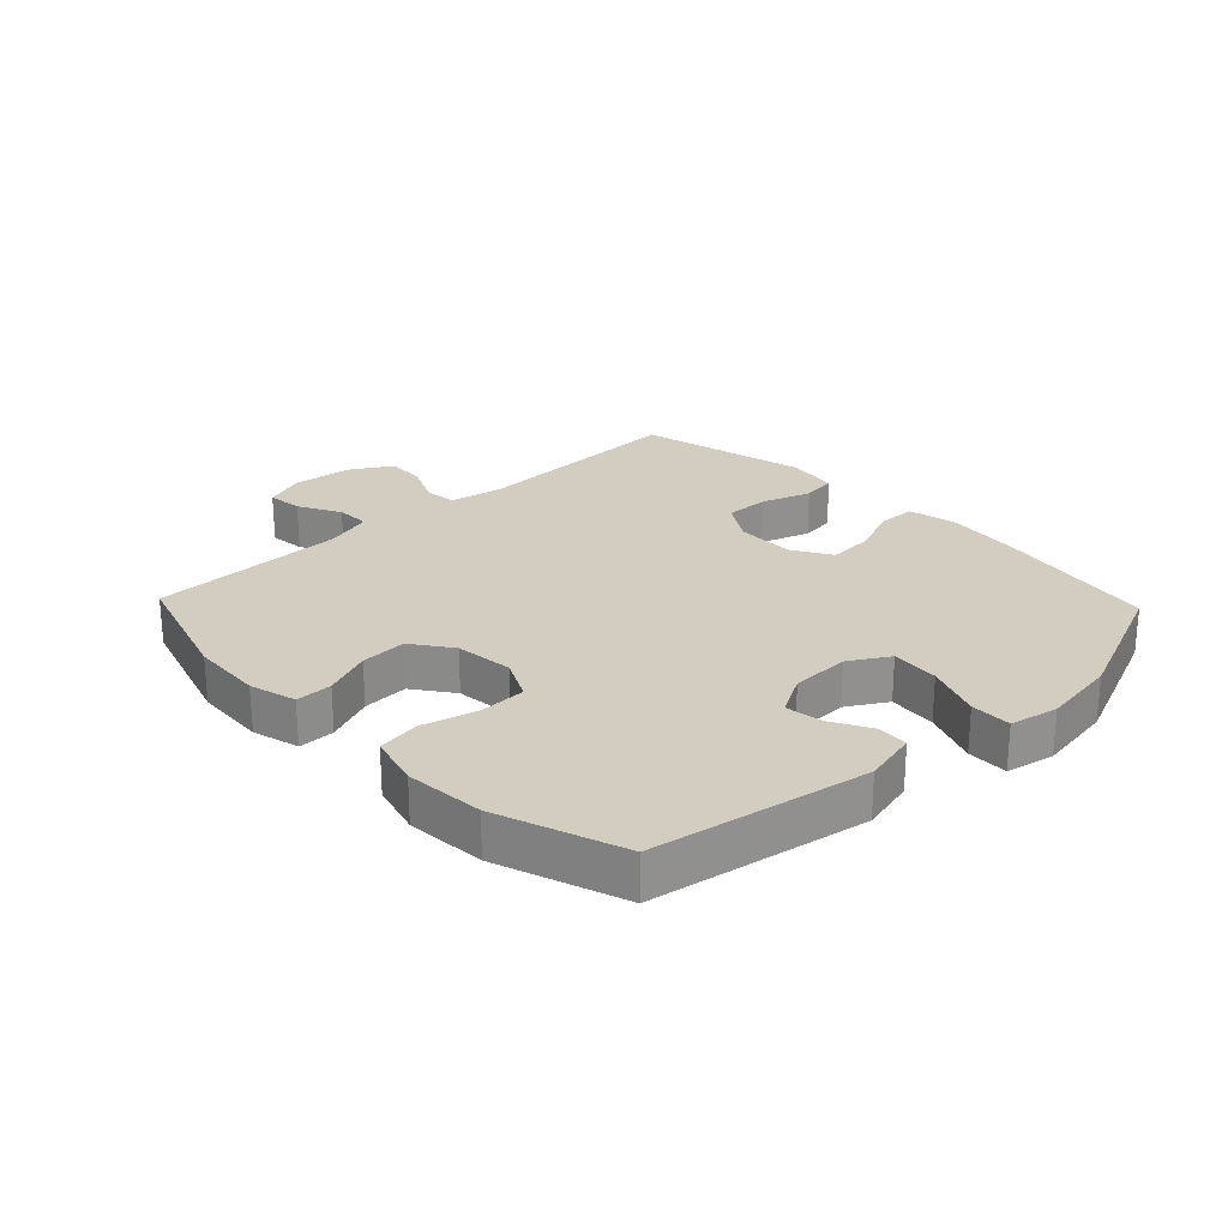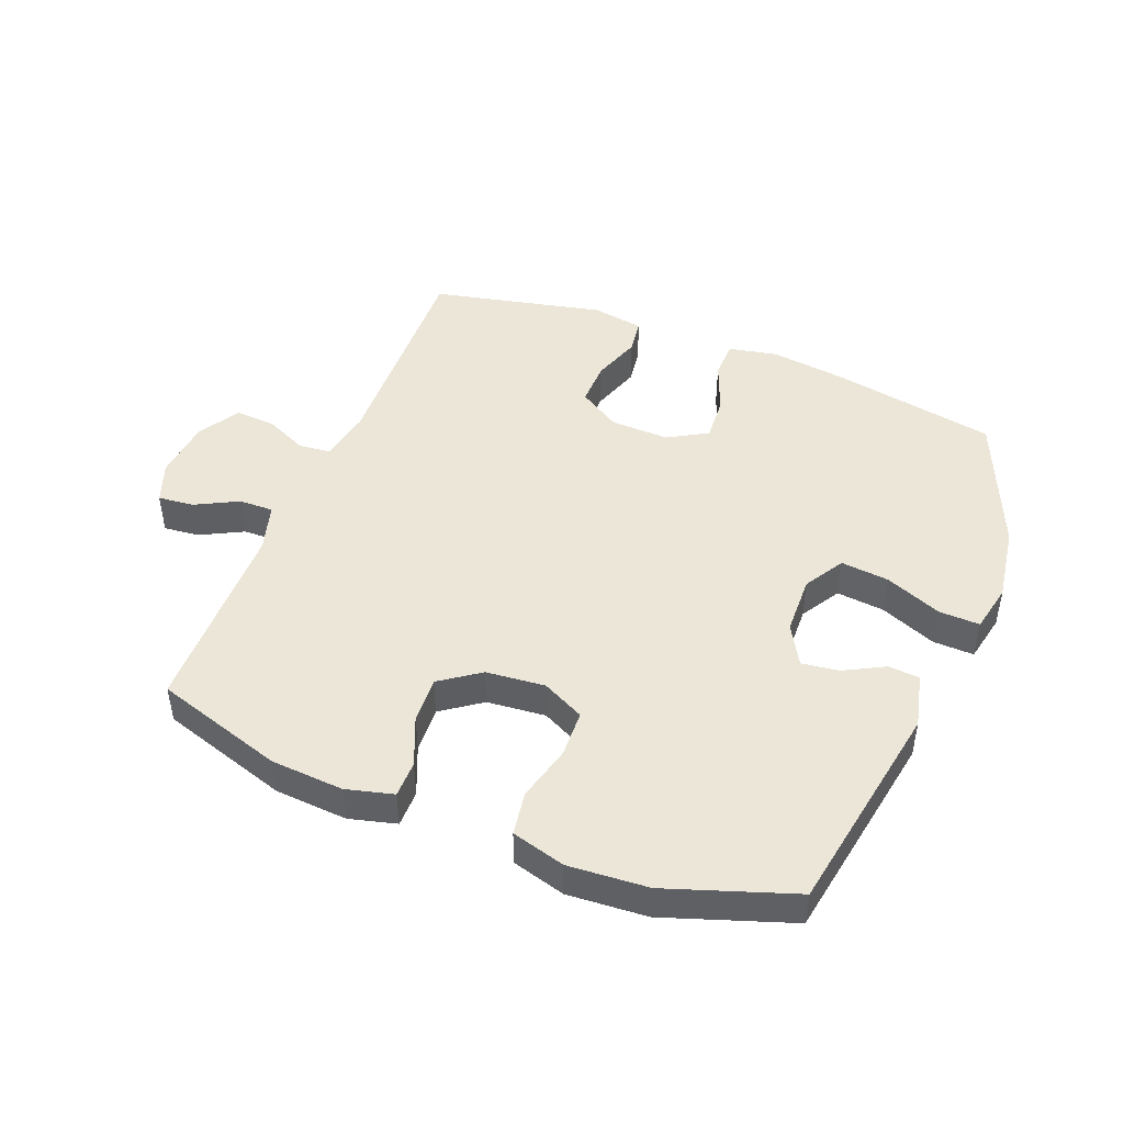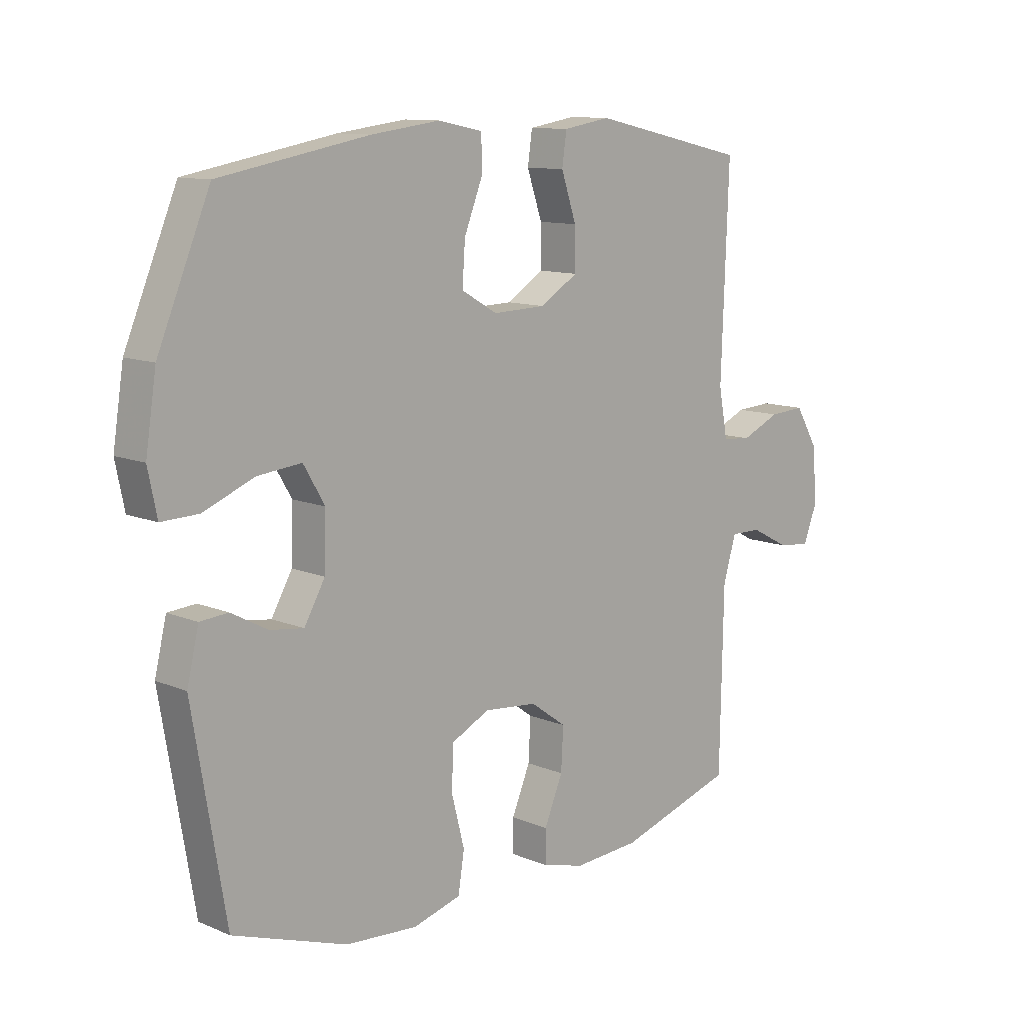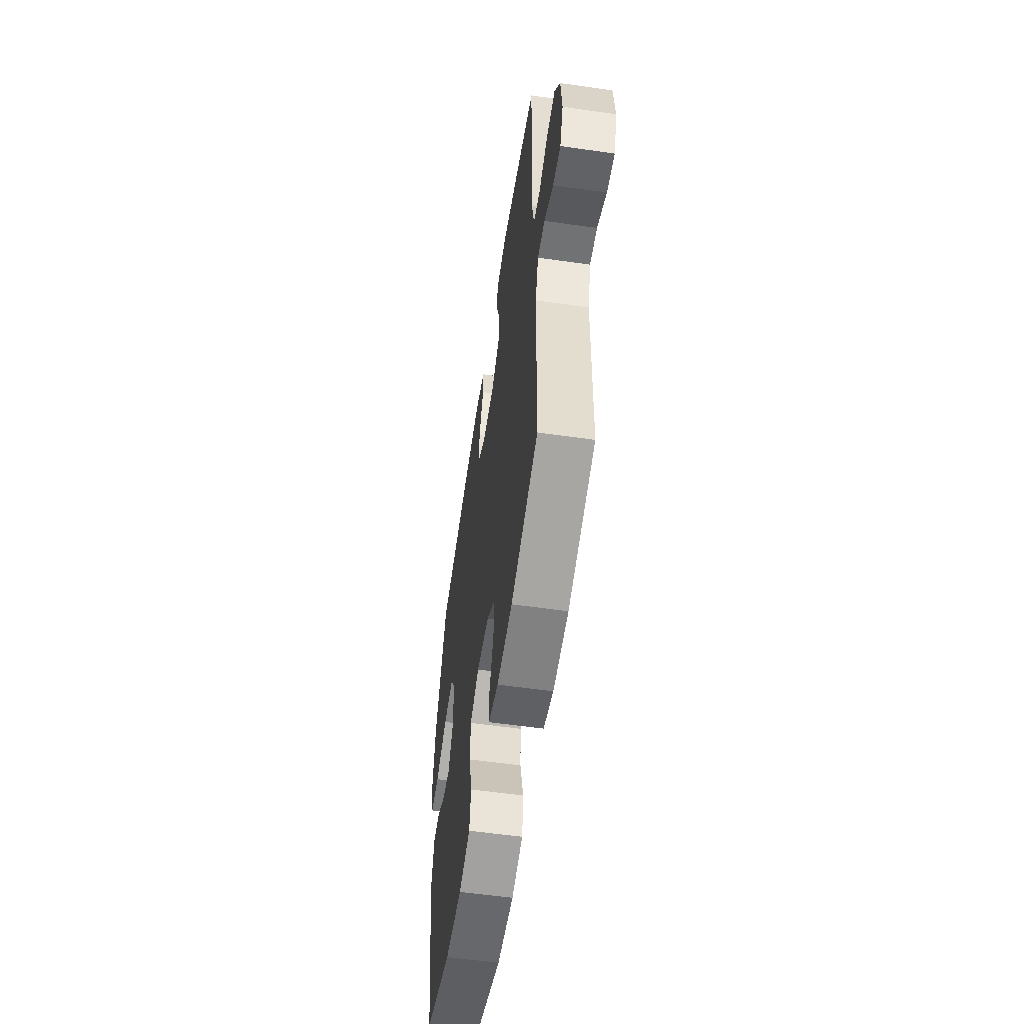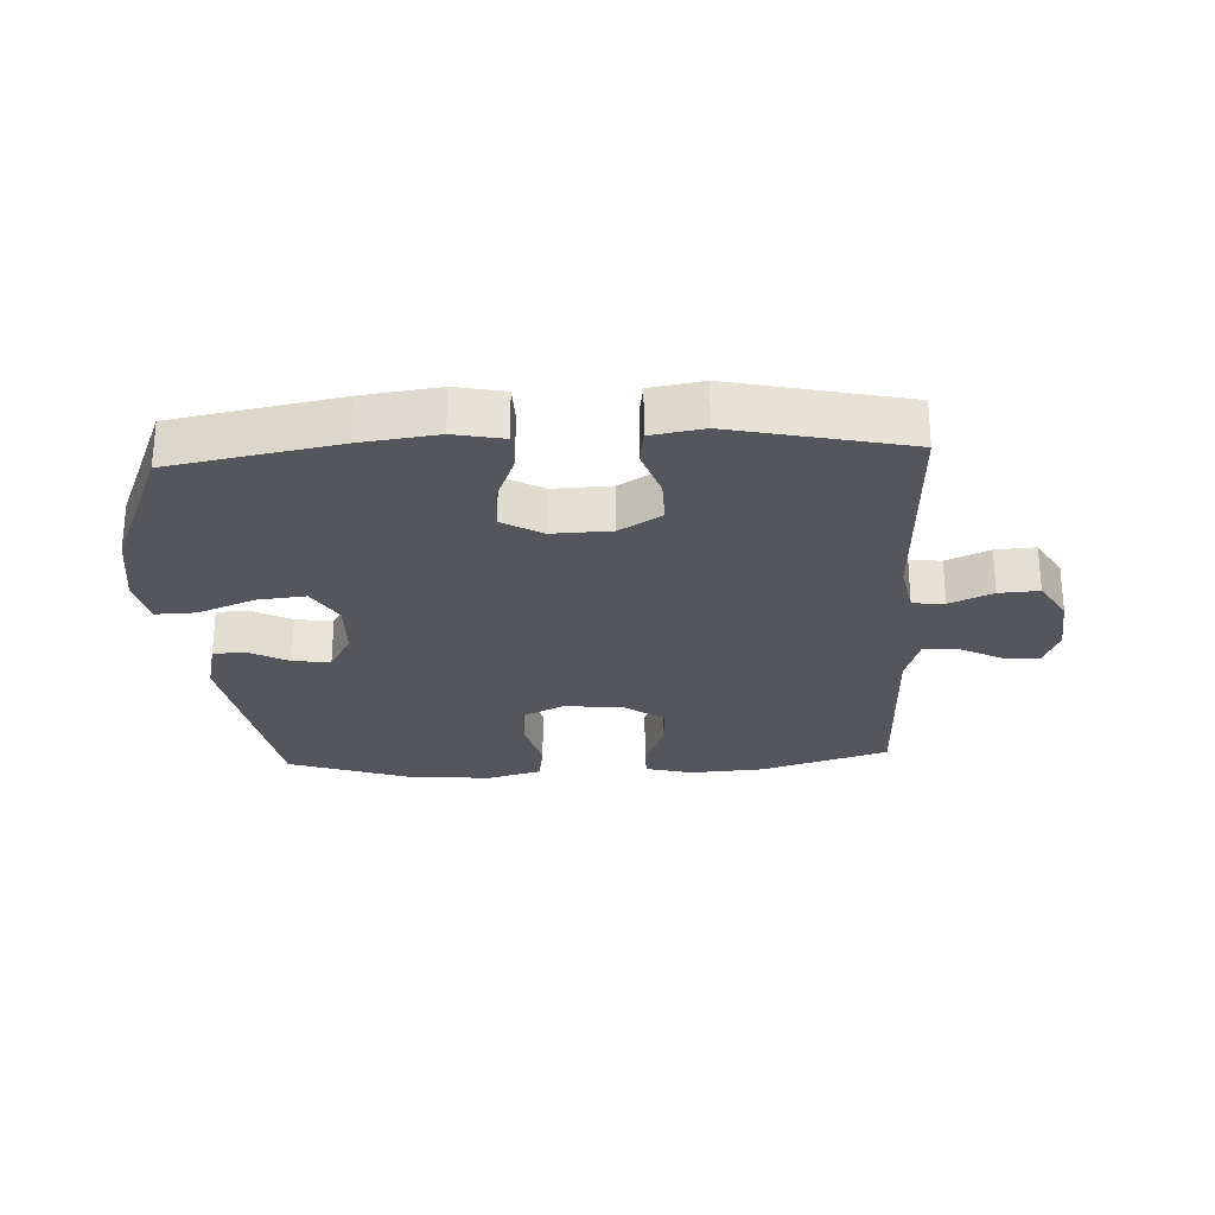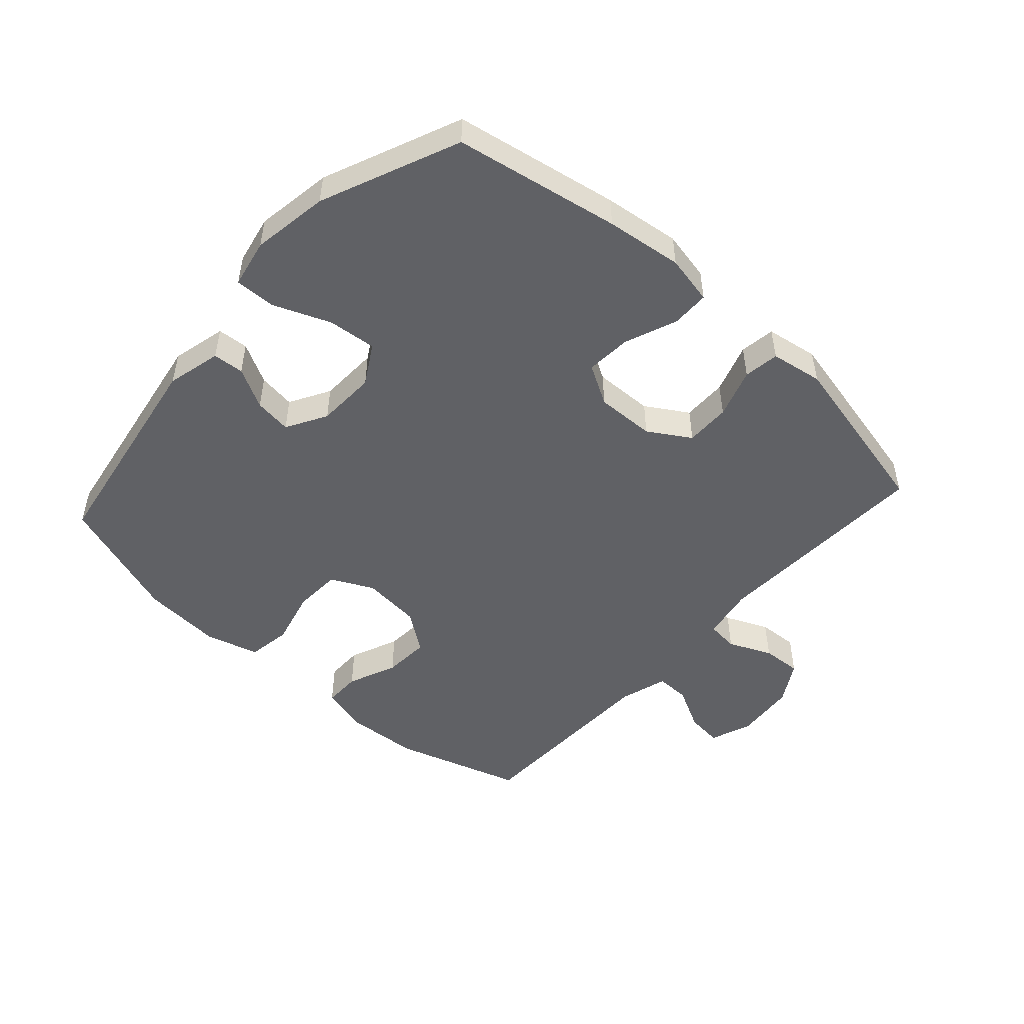
<metadata>
{"format":"obj","ext":"obj","renderer":"f3d","projection":"perspective","resolution":1024,"background":"white","views":[{"elev":24.5,"azim":-133.6,"up":"+Y"},{"elev":46.2,"azim":-158.3,"up":"+Y"},{"elev":11.2,"azim":-44.5,"up":"+Z"},{"elev":-56.6,"azim":81.5,"up":"+Z"},{"elev":-26.3,"azim":3.0,"up":"+Y"},{"elev":-49.8,"azim":-42.2,"up":"+Y"}]}
</metadata>
<code>
v -0.5 0.07 -0.5
v -0.559 0.07 -0.151
v -0.538 0.07 -0.063
v -0.488 0.07 -0.059
v -0.423 0.07 -0.094
v -0.363 0.07 -0.102
v -0.326 0.07 -0.037
v -0.323 0.07 0.059
v -0.361 0.07 0.123
v -0.439 0.07 0.115
v -0.53 0.07 0.078
v -0.596 0.07 0.076
v -0.612 0.07 0.154
v -0.593 0.07 0.278
v -0.5 0.07 0.5
v -0.234 0.07 0.549
v -0.111 0.07 0.565
v -0.032 0.07 0.549
v -0.031 0.07 0.488
v -0.064 0.07 0.404
v -0.069 0.07 0.331
v -0.005 0.07 0.294
v 0.09 0.07 0.297
v 0.157 0.07 0.339
v 0.156 0.07 0.411
v 0.129 0.07 0.491
v 0.137 0.07 0.548
v 0.221 0.07 0.562
v 0.5 0.07 0.5
v 0.487 0.07 0.14
v 0.503 0.07 0.055
v 0.554 0.07 0.05
v 0.623 0.07 0.081
v 0.687 0.07 0.085
v 0.727 0.07 0.018
v 0.736 0.07 -0.08
v 0.711 0.07 -0.146
v 0.653 0.07 -0.14
v 0.584 0.07 -0.104
v 0.529 0.07 -0.103
v 0.506 0.07 -0.18
v 0.5 0.07 -0.5
v 0.293 0.07 -0.565
v 0.175 0.07 -0.573
v 0.099 0.07 -0.553
v 0.099 0.07 -0.494
v 0.132 0.07 -0.415
v 0.136 0.07 -0.34
v 0.072 0.07 -0.294
v -0.023 0.07 -0.285
v -0.091 0.07 -0.319
v -0.094 0.07 -0.395
v -0.071 0.07 -0.485
v -0.082 0.07 -0.555
v -0.168 0.07 -0.579
v -0.296 0.07 -0.57
v -0.5 0 -0.5
v -0.559 0 -0.151
v -0.538 0 -0.063
v -0.488 0 -0.059
v -0.423 0 -0.094
v -0.363 0 -0.102
v -0.326 0 -0.037
v -0.323 0 0.059
v -0.361 0 0.123
v -0.439 0 0.115
v -0.53 0 0.078
v -0.596 0 0.076
v -0.612 0 0.154
v -0.593 0 0.278
v -0.5 0 0.5
v -0.234 0 0.549
v -0.111 0 0.565
v -0.032 0 0.549
v -0.031 0 0.488
v -0.064 0 0.404
v -0.069 0 0.331
v -0.005 0 0.294
v 0.09 0 0.297
v 0.157 0 0.339
v 0.156 0 0.411
v 0.129 0 0.491
v 0.137 0 0.548
v 0.221 0 0.562
v 0.5 0 0.5
v 0.487 0 0.14
v 0.503 0 0.055
v 0.554 0 0.05
v 0.623 0 0.081
v 0.687 0 0.085
v 0.727 0 0.018
v 0.736 0 -0.08
v 0.711 0 -0.146
v 0.653 0 -0.14
v 0.584 0 -0.104
v 0.529 0 -0.103
v 0.506 0 -0.18
v 0.5 0 -0.5
v 0.293 0 -0.565
v 0.175 0 -0.573
v 0.099 0 -0.553
v 0.099 0 -0.494
v 0.132 0 -0.415
v 0.136 0 -0.34
v 0.072 0 -0.294
v -0.023 0 -0.285
v -0.091 0 -0.319
v -0.094 0 -0.395
v -0.071 0 -0.485
v -0.082 0 -0.555
v -0.168 0 -0.579
v -0.296 0 -0.57
f 52 53 54 55
f 51 52 55 56
f 44 45 46 47
f 44 47 48
f 41 42 43 44
f 40 41 44 48
f 36 37 38 39
f 36 39 40
f 35 36 40
f 32 33 34 35
f 31 32 35 40
f 30 31 40 48
f 25 26 27 28
f 24 25 28 29
f 23 24 29 30
f 17 18 19 20
f 17 20 21
f 16 17 21
f 15 16 21
f 14 15 21 22
f 10 11 12 13
f 9 10 13 14
f 2 3 4 5
f 2 5 6
f 51 56 1 2
f 50 51 2 6
f 49 50 6 7
f 23 30 48 49
f 22 23 49 7
f 9 14 22
f 8 9 22
f 7 8 22
f 111 110 109 108
f 112 111 108 107
f 103 102 101 100
f 104 103 100
f 100 99 98 97
f 104 100 97 96
f 95 94 93 92
f 96 95 92
f 96 92 91
f 91 90 89 88
f 96 91 88 87
f 104 96 87 86
f 84 83 82 81
f 85 84 81 80
f 86 85 80 79
f 76 75 74 73
f 77 76 73
f 77 73 72
f 77 72 71
f 78 77 71 70
f 69 68 67 66
f 70 69 66 65
f 61 60 59 58
f 62 61 58
f 58 57 112 107
f 62 58 107 106
f 63 62 106 105
f 105 104 86 79
f 63 105 79 78
f 78 70 65
f 78 65 64
f 78 64 63
f 1 57 58 2
f 2 58 59 3
f 3 59 60 4
f 4 60 61 5
f 5 61 62 6
f 6 62 63 7
f 7 63 64 8
f 8 64 65 9
f 9 65 66 10
f 10 66 67 11
f 11 67 68 12
f 12 68 69 13
f 13 69 70 14
f 14 70 71 15
f 15 71 72 16
f 16 72 73 17
f 17 73 74 18
f 18 74 75 19
f 19 75 76 20
f 20 76 77 21
f 21 77 78 22
f 22 78 79 23
f 23 79 80 24
f 24 80 81 25
f 25 81 82 26
f 26 82 83 27
f 27 83 84 28
f 28 84 85 29
f 29 85 86 30
f 30 86 87 31
f 31 87 88 32
f 32 88 89 33
f 33 89 90 34
f 34 90 91 35
f 35 91 92 36
f 36 92 93 37
f 37 93 94 38
f 38 94 95 39
f 39 95 96 40
f 40 96 97 41
f 41 97 98 42
f 42 98 99 43
f 43 99 100 44
f 44 100 101 45
f 45 101 102 46
f 46 102 103 47
f 47 103 104 48
f 48 104 105 49
f 49 105 106 50
f 50 106 107 51
f 51 107 108 52
f 52 108 109 53
f 53 109 110 54
f 54 110 111 55
f 55 111 112 56
f 56 112 57 1

</code>
